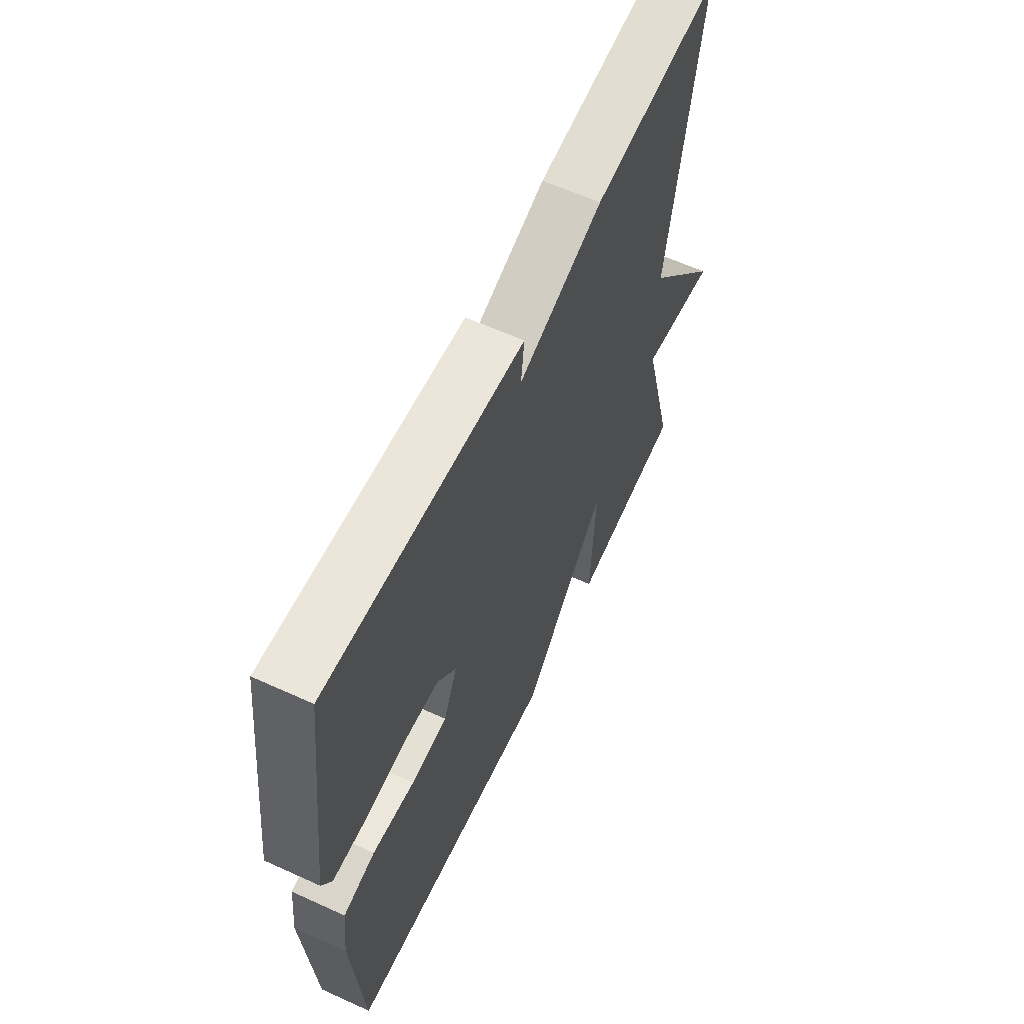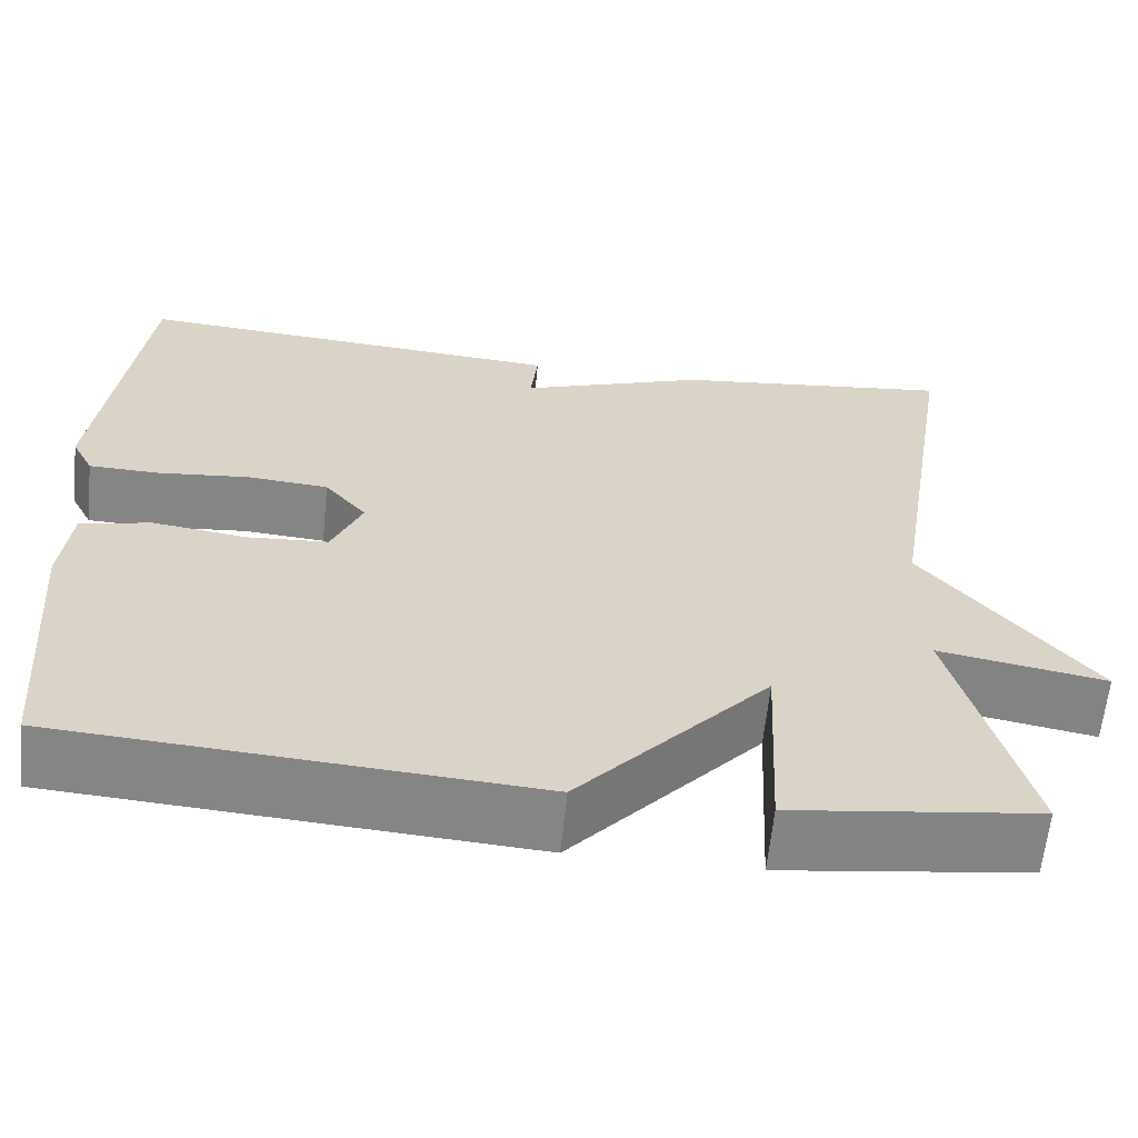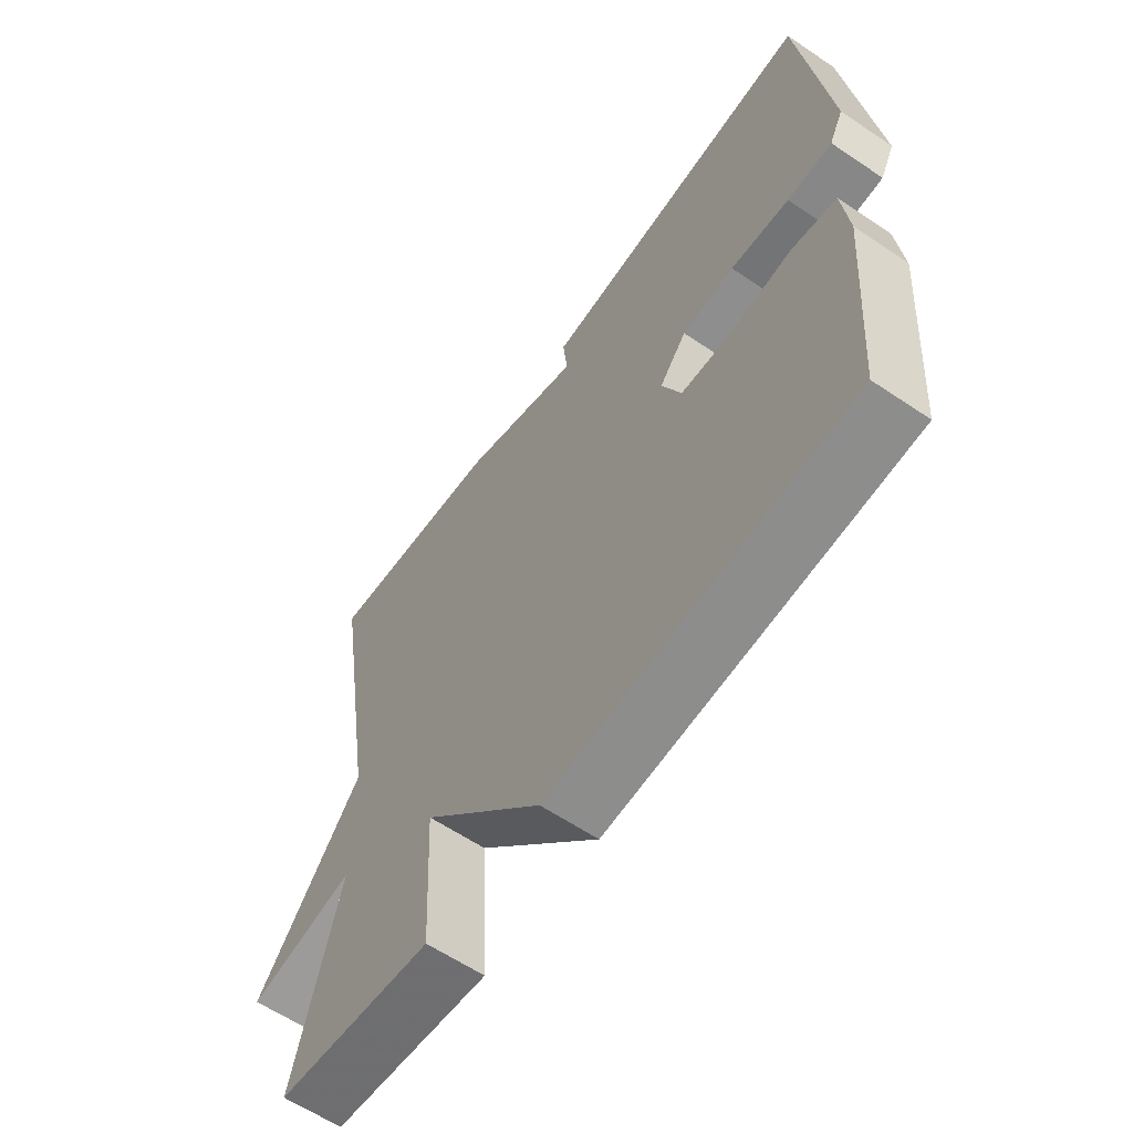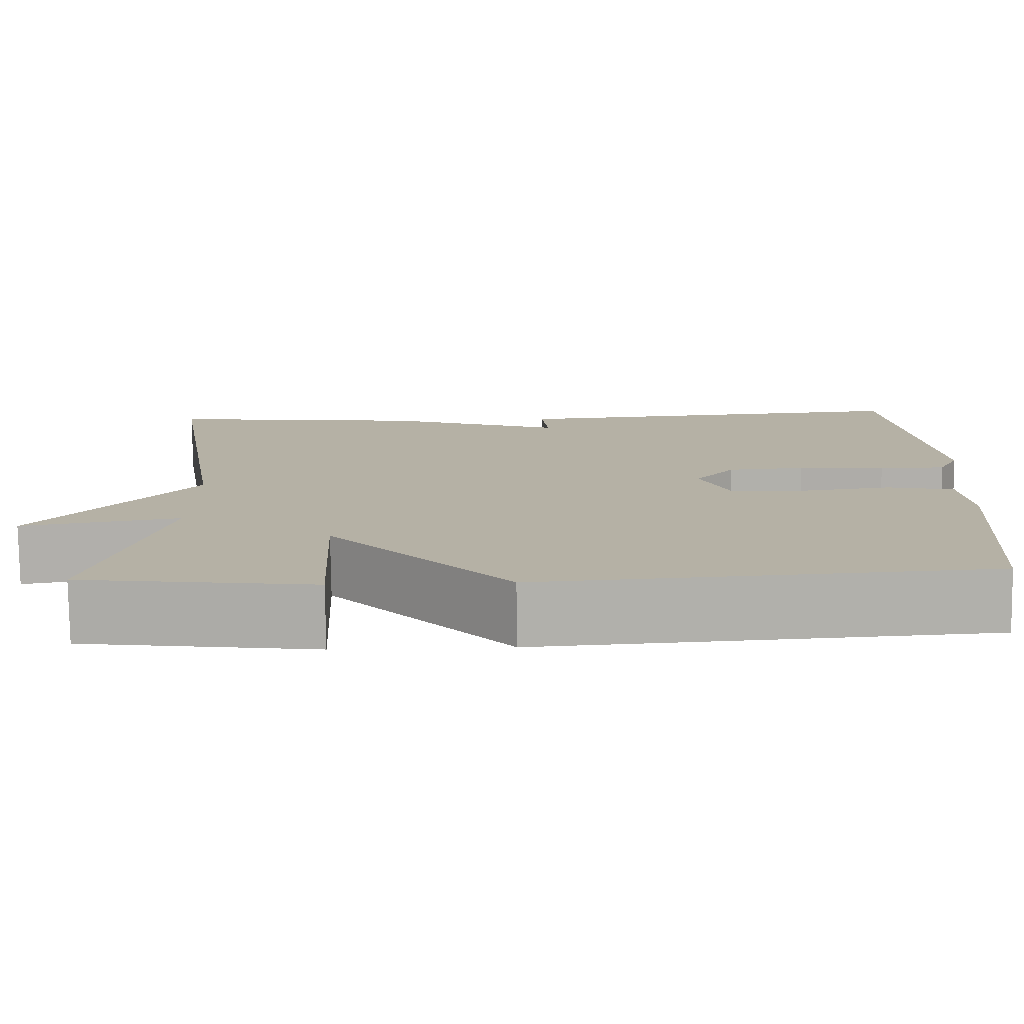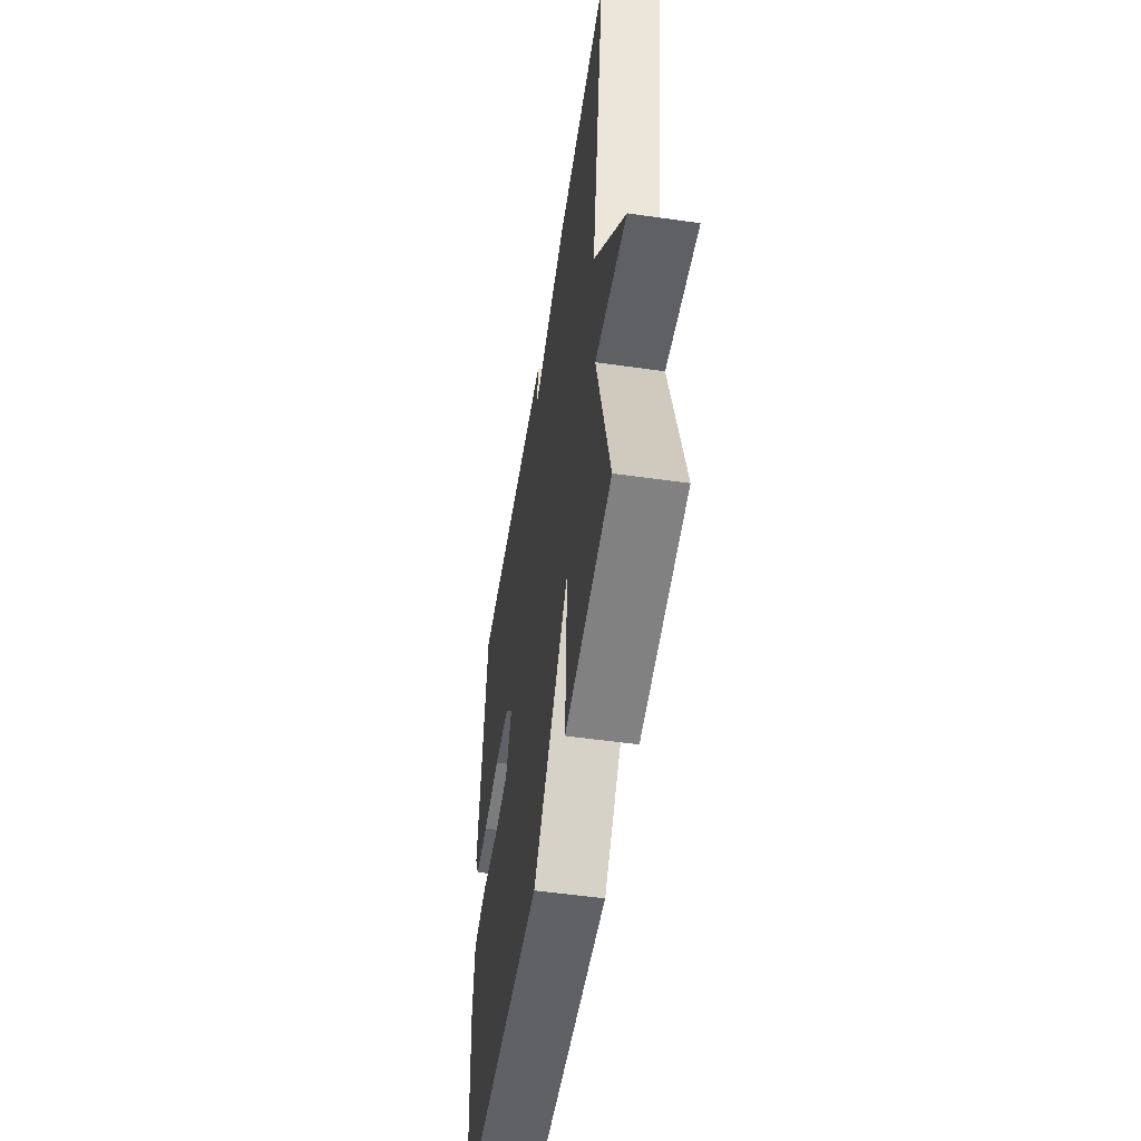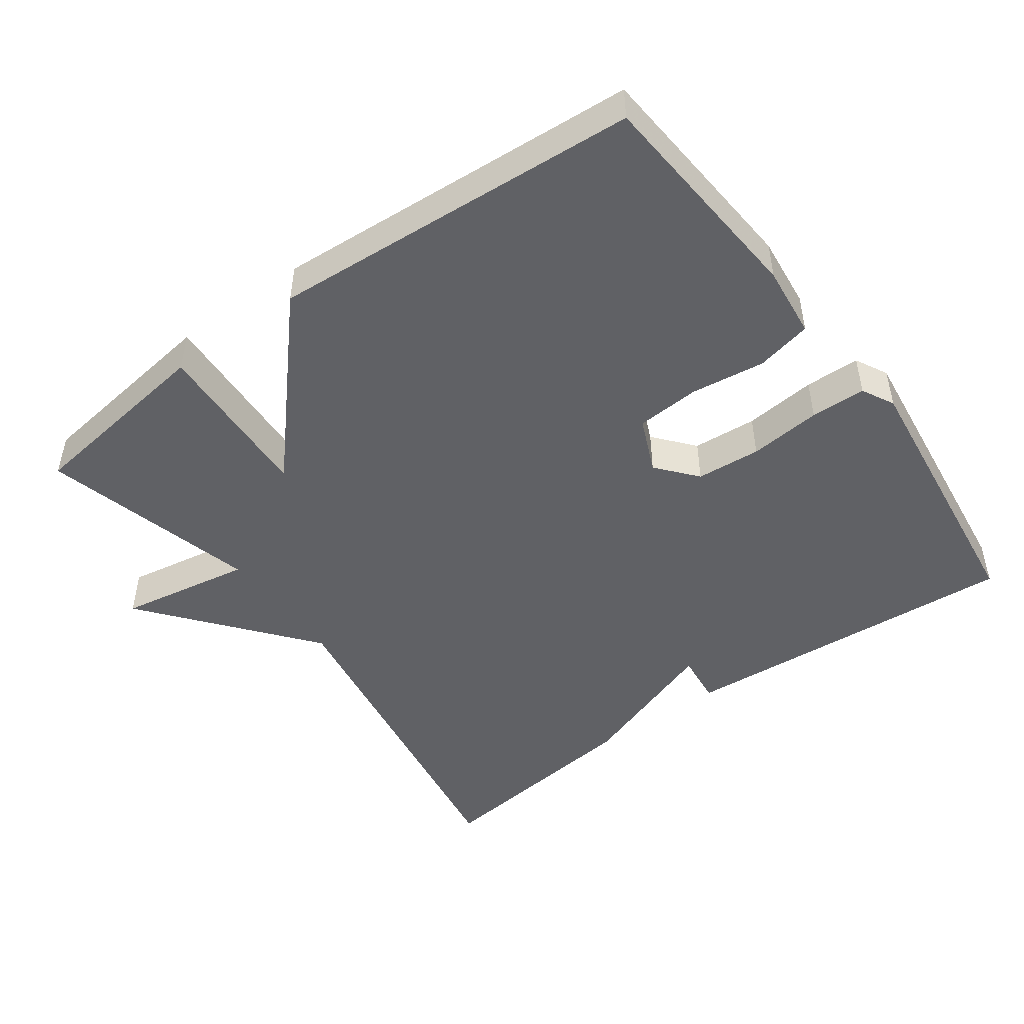
<metadata>
{"format":"obj","ext":"obj","renderer":"f3d","projection":"perspective","resolution":1024,"background":"white","views":[{"elev":61.3,"azim":-65.1,"up":"+Z"},{"elev":-61.9,"azim":-5.8,"up":"+Z"},{"elev":-61.1,"azim":-124.5,"up":"+Z"},{"elev":-78.0,"azim":-179.3,"up":"+Z"},{"elev":-53.0,"azim":81.3,"up":"+Z"},{"elev":-48.0,"azim":-143.9,"up":"+Y"}]}
</metadata>
<code>
v 0.5 0.07 0.5
v 0.42 0.07 0.005
v 0.608 0.07 -0.228
v 0.42 0.07 -0.195
v 0.5 0.07 -0.5
v 0.225 0.07 -0.536
v 0.237 0.07 -0.301
v 0.025 0.07 -0.536
v -0.5 0.07 -0.5
v -0.525 0.07 -0.182
v -0.514 0.07 -0.08
v -0.435 0.07 -0.063
v -0.33 0.07 -0.077
v -0.24 0.07 -0.071
v -0.206 0.07 0.007
v -0.253 0.07 0.063
v -0.344 0.07 0.07
v -0.446 0.07 0.06
v -0.524 0.07 0.062
v -0.548 0.07 0.108
v -0.5 0.07 0.5
v -0.014 0.07 0.464
v -0.022 0.07 0.391
v 0.186 0.07 0.464
v 0.5 0 0.5
v 0.42 0 0.005
v 0.608 0 -0.228
v 0.42 0 -0.195
v 0.5 0 -0.5
v 0.225 0 -0.536
v 0.237 0 -0.301
v 0.025 0 -0.536
v -0.5 0 -0.5
v -0.525 0 -0.182
v -0.514 0 -0.08
v -0.435 0 -0.063
v -0.33 0 -0.077
v -0.24 0 -0.071
v -0.206 0 0.007
v -0.253 0 0.063
v -0.344 0 0.07
v -0.446 0 0.06
v -0.524 0 0.062
v -0.548 0 0.108
v -0.5 0 0.5
v -0.014 0 0.464
v -0.022 0 0.391
v 0.186 0 0.464
f 23 24 1 2
f 21 22 23
f 20 21 23
f 19 20 23
f 18 19 23
f 17 18 23
f 16 17 23
f 2 3 4
f 23 2 4
f 16 23 4
f 15 16 4
f 14 15 4
f 13 14 4
f 11 12 13
f 10 11 13
f 9 10 13
f 8 9 13
f 7 8 13
f 7 13 4
f 4 5 6 7
f 26 25 48 47
f 47 46 45
f 47 45 44
f 47 44 43
f 47 43 42
f 47 42 41
f 47 41 40
f 28 27 26
f 28 26 47
f 28 47 40
f 28 40 39
f 28 39 38
f 28 38 37
f 37 36 35
f 37 35 34
f 37 34 33
f 37 33 32
f 37 32 31
f 28 37 31
f 31 30 29 28
f 1 25 26 2
f 2 26 27 3
f 3 27 28 4
f 4 28 29 5
f 5 29 30 6
f 6 30 31 7
f 7 31 32 8
f 8 32 33 9
f 9 33 34 10
f 10 34 35 11
f 11 35 36 12
f 12 36 37 13
f 13 37 38 14
f 14 38 39 15
f 15 39 40 16
f 16 40 41 17
f 17 41 42 18
f 18 42 43 19
f 19 43 44 20
f 20 44 45 21
f 21 45 46 22
f 22 46 47 23
f 23 47 48 24
f 24 48 25 1

</code>
